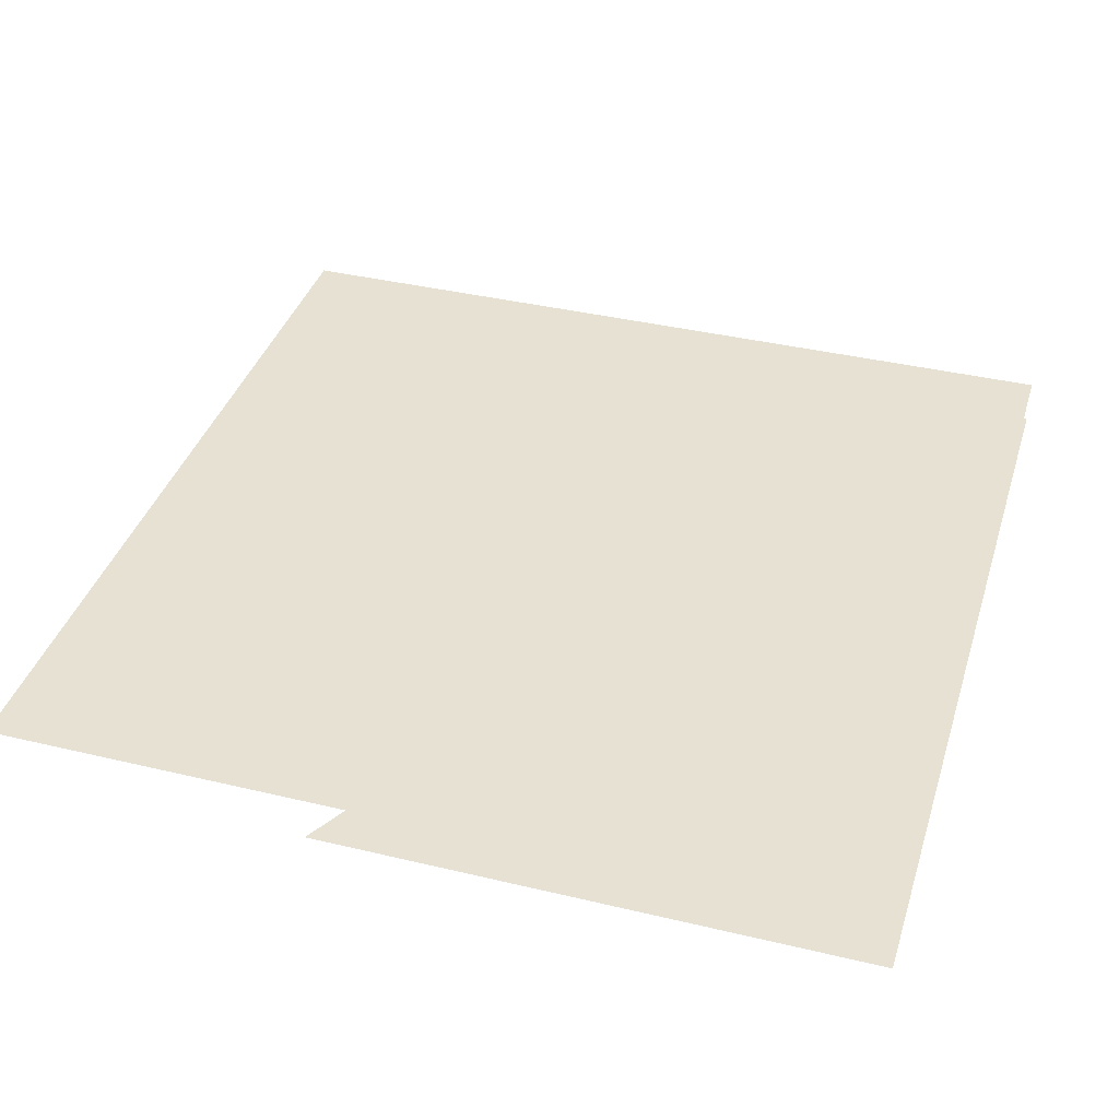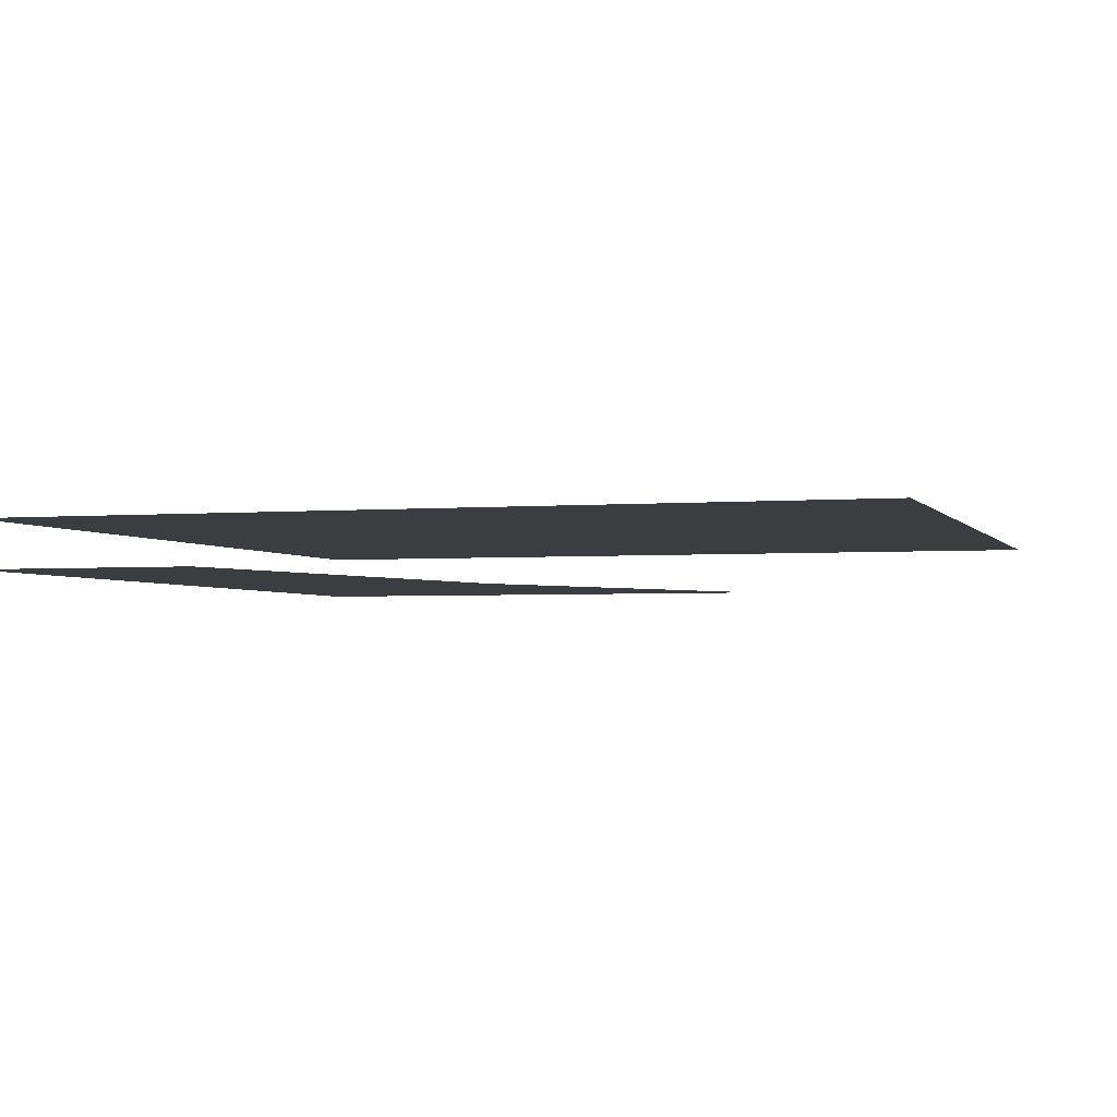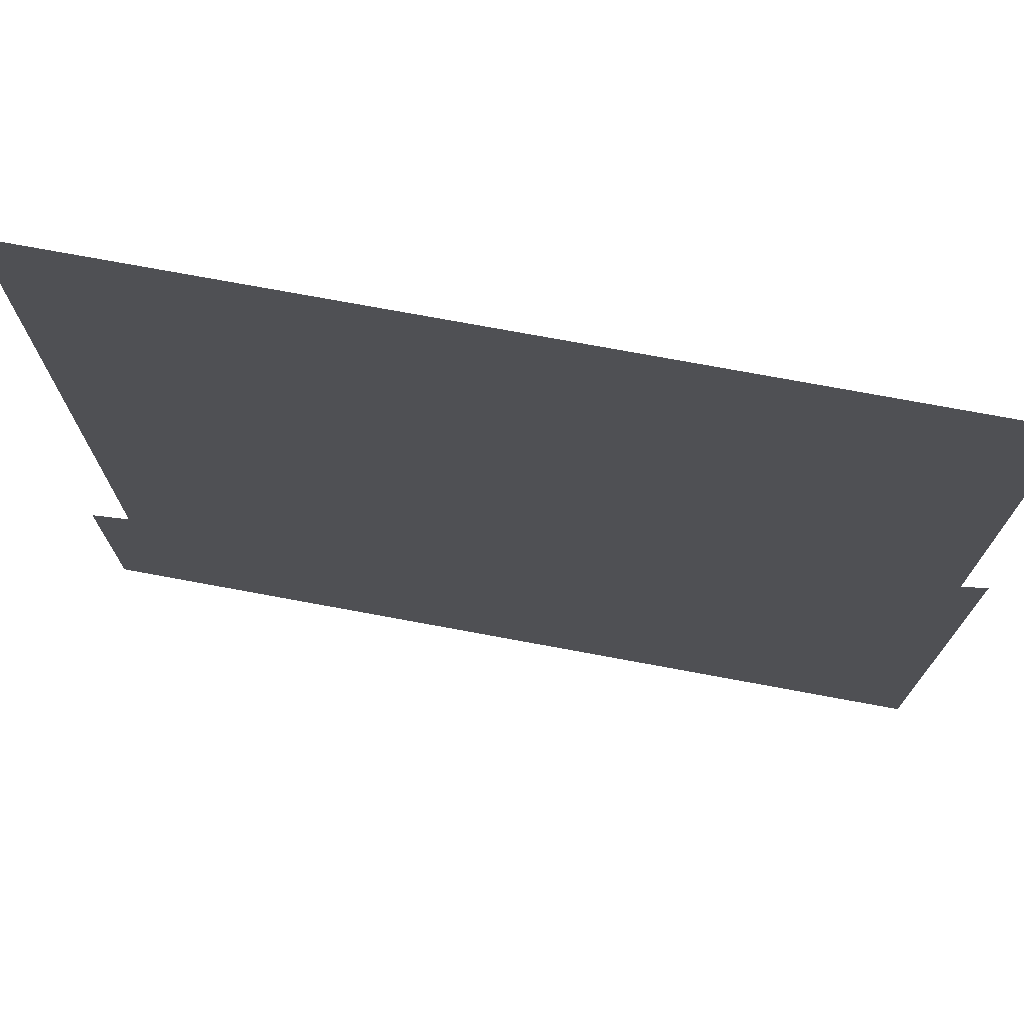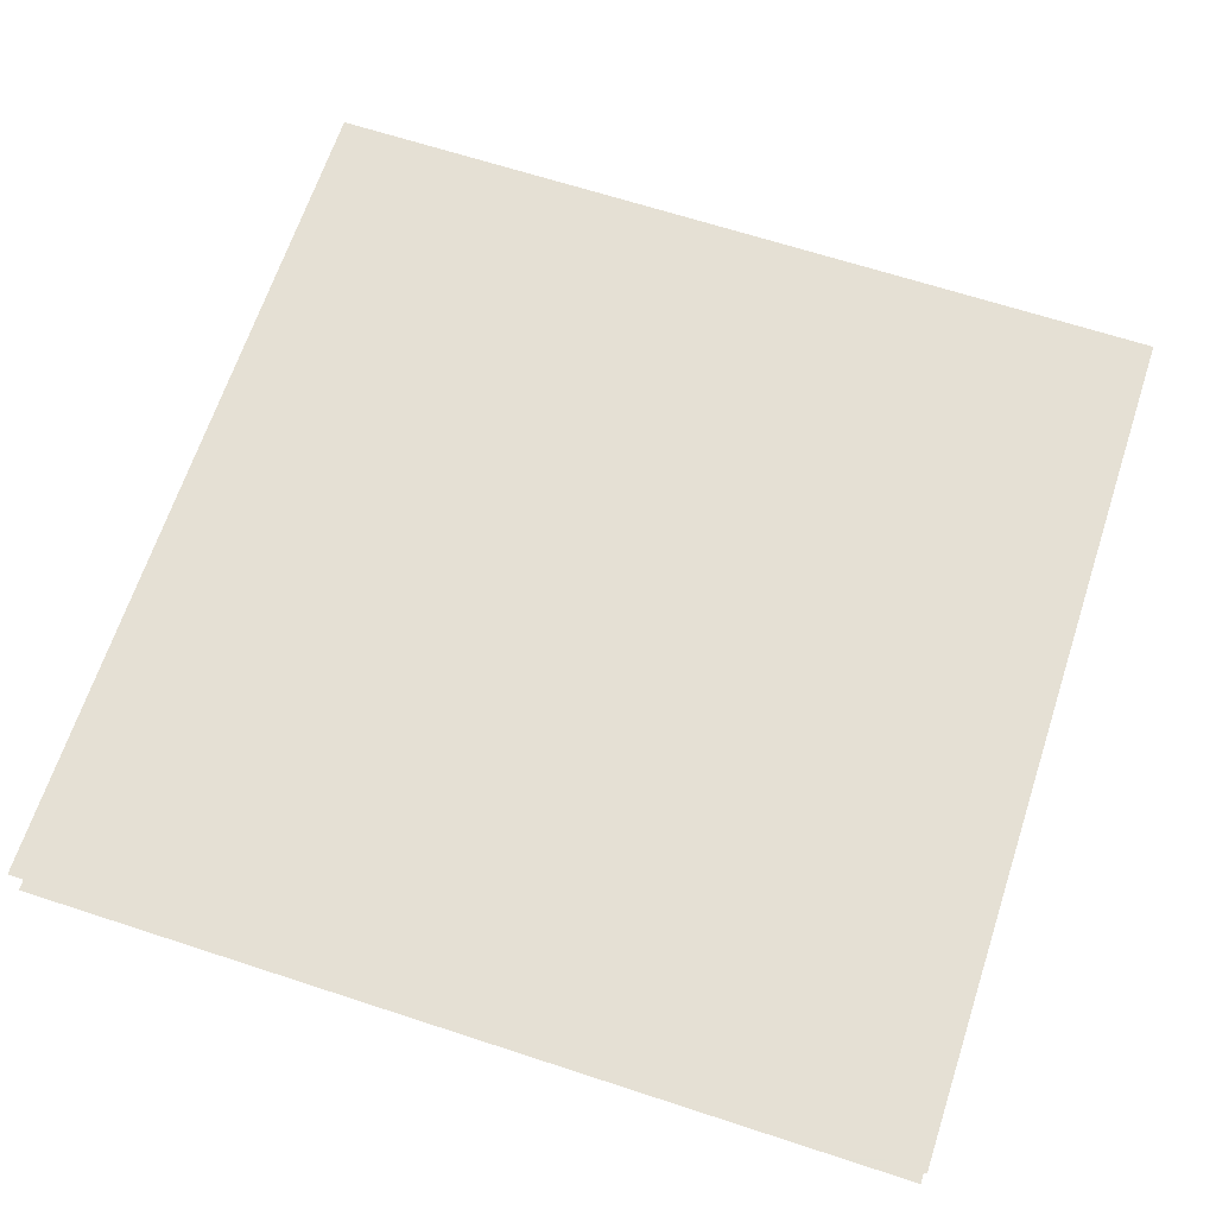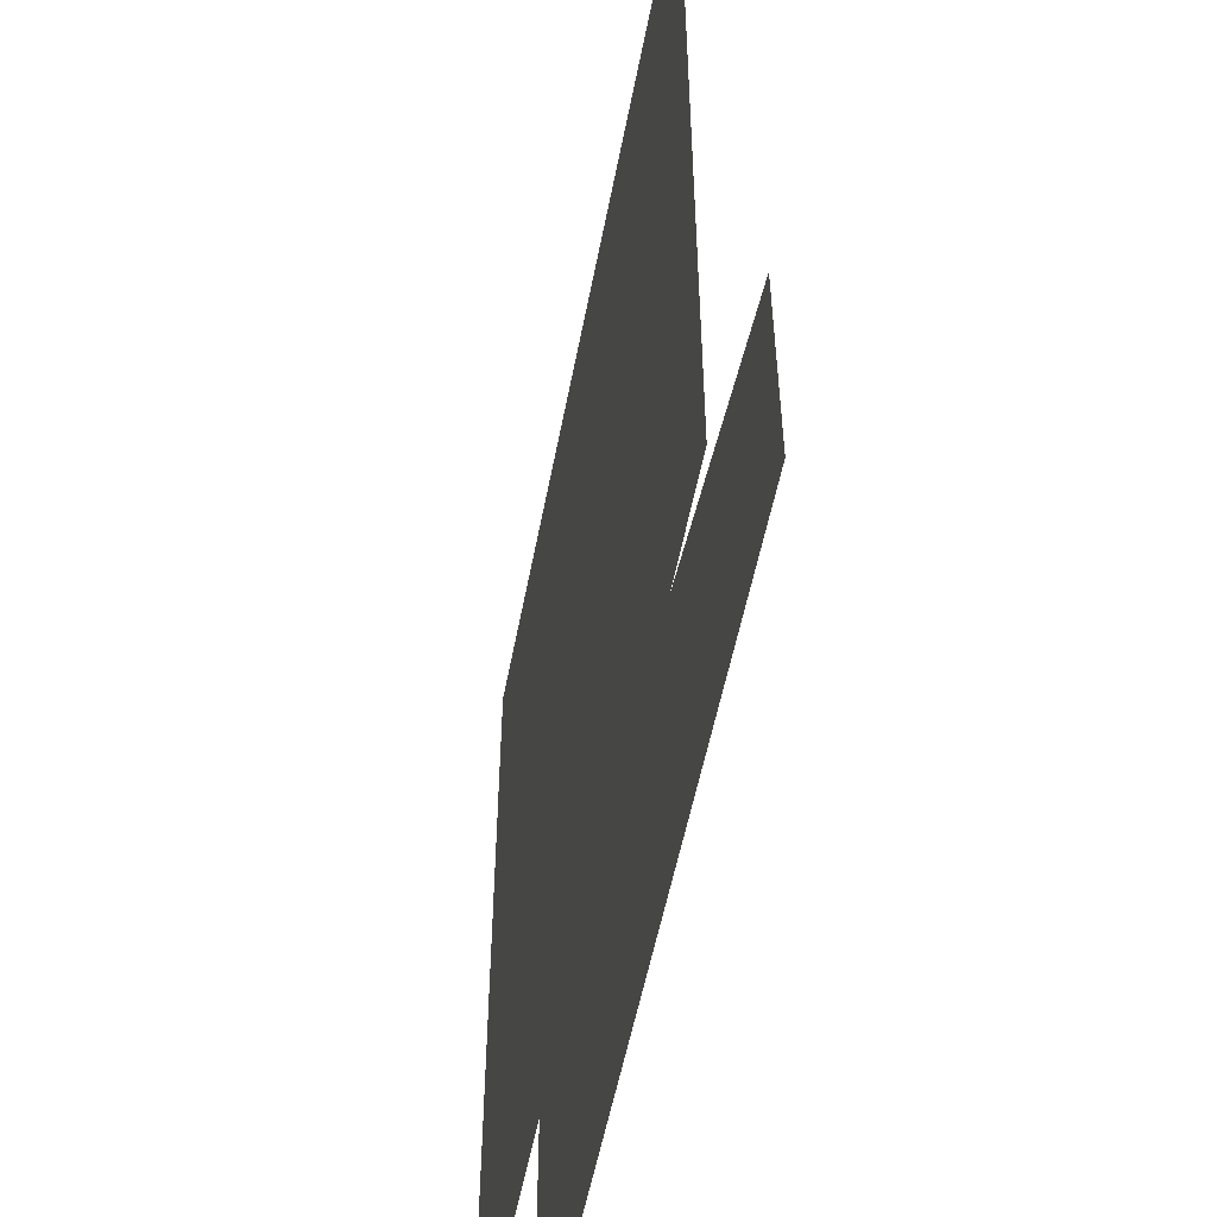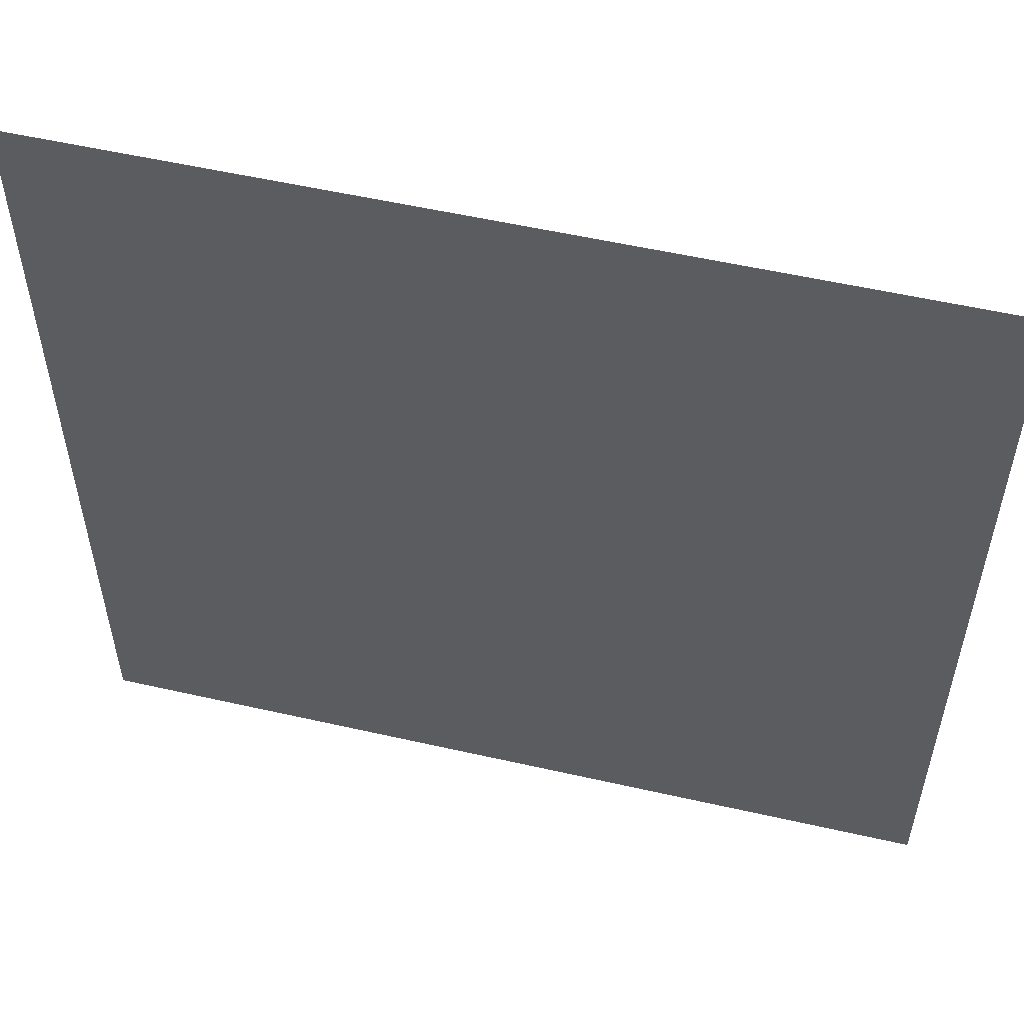
<metadata>
{"format":"obj","ext":"obj","renderer":"f3d","projection":"perspective","resolution":1024,"background":"white","views":[{"elev":38.6,"azim":106.8,"up":"+Y"},{"elev":-2.7,"azim":-72.8,"up":"+Y"},{"elev":74.3,"azim":10.5,"up":"+Z"},{"elev":65.9,"azim":-161.8,"up":"+Y"},{"elev":-54.3,"azim":-100.8,"up":"+Z"},{"elev":55.0,"azim":-166.5,"up":"+Z"}]}
</metadata>
<code>
v -0.5 0 -0.5
v 0.5 0 -0.5
v 0.5 0 0.5
v -0.5 0 0.5
v 0.05469 -0.05469 -0.1094
v 0.2188 -0.05469 -0.5
v 0.5 -0.05469 -0.5
v 0.5 -0.05469 0.1328
v -0.5 -0.05469 -0.2422
v -0.5 -0.05469 -0.5
f 1 2 3
f 1 3 4
f 5 6 7
f 5 7 8
f 5 9 10
f 5 10 6

</code>
